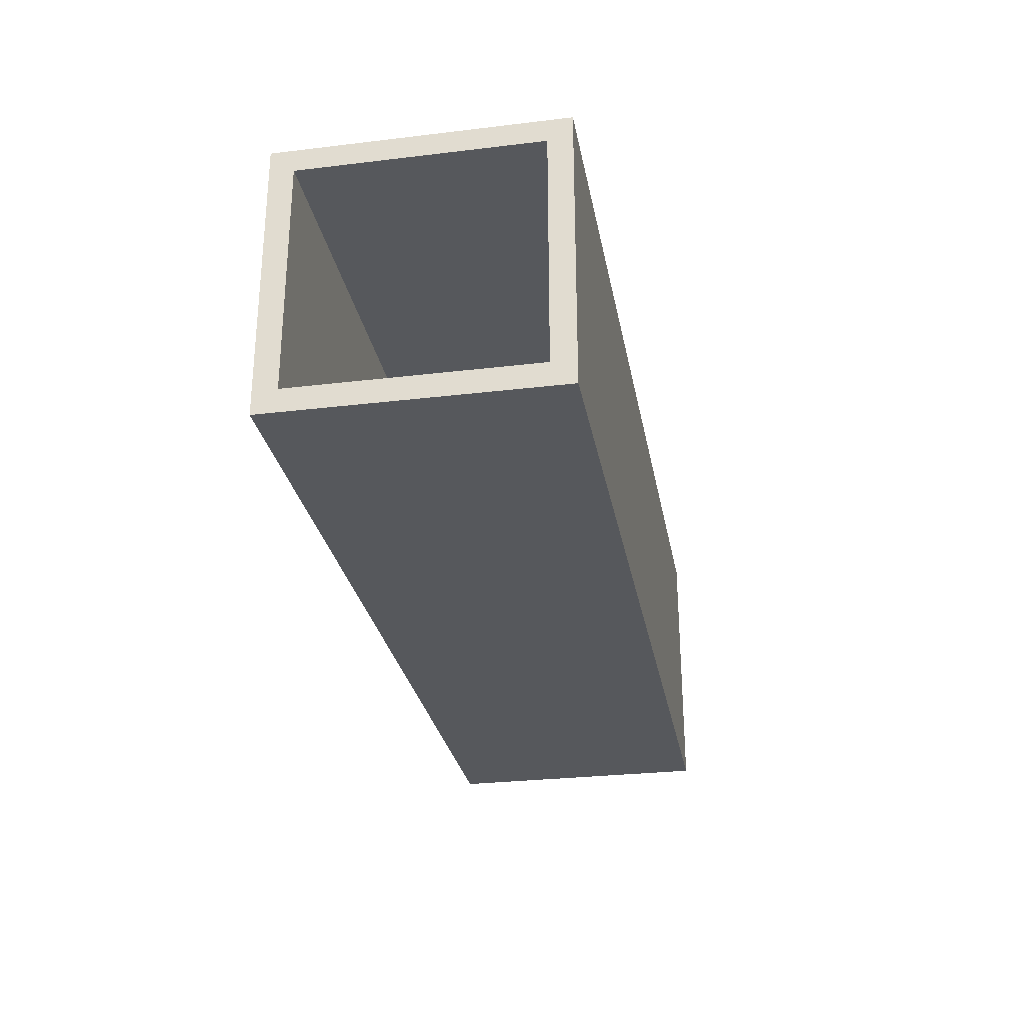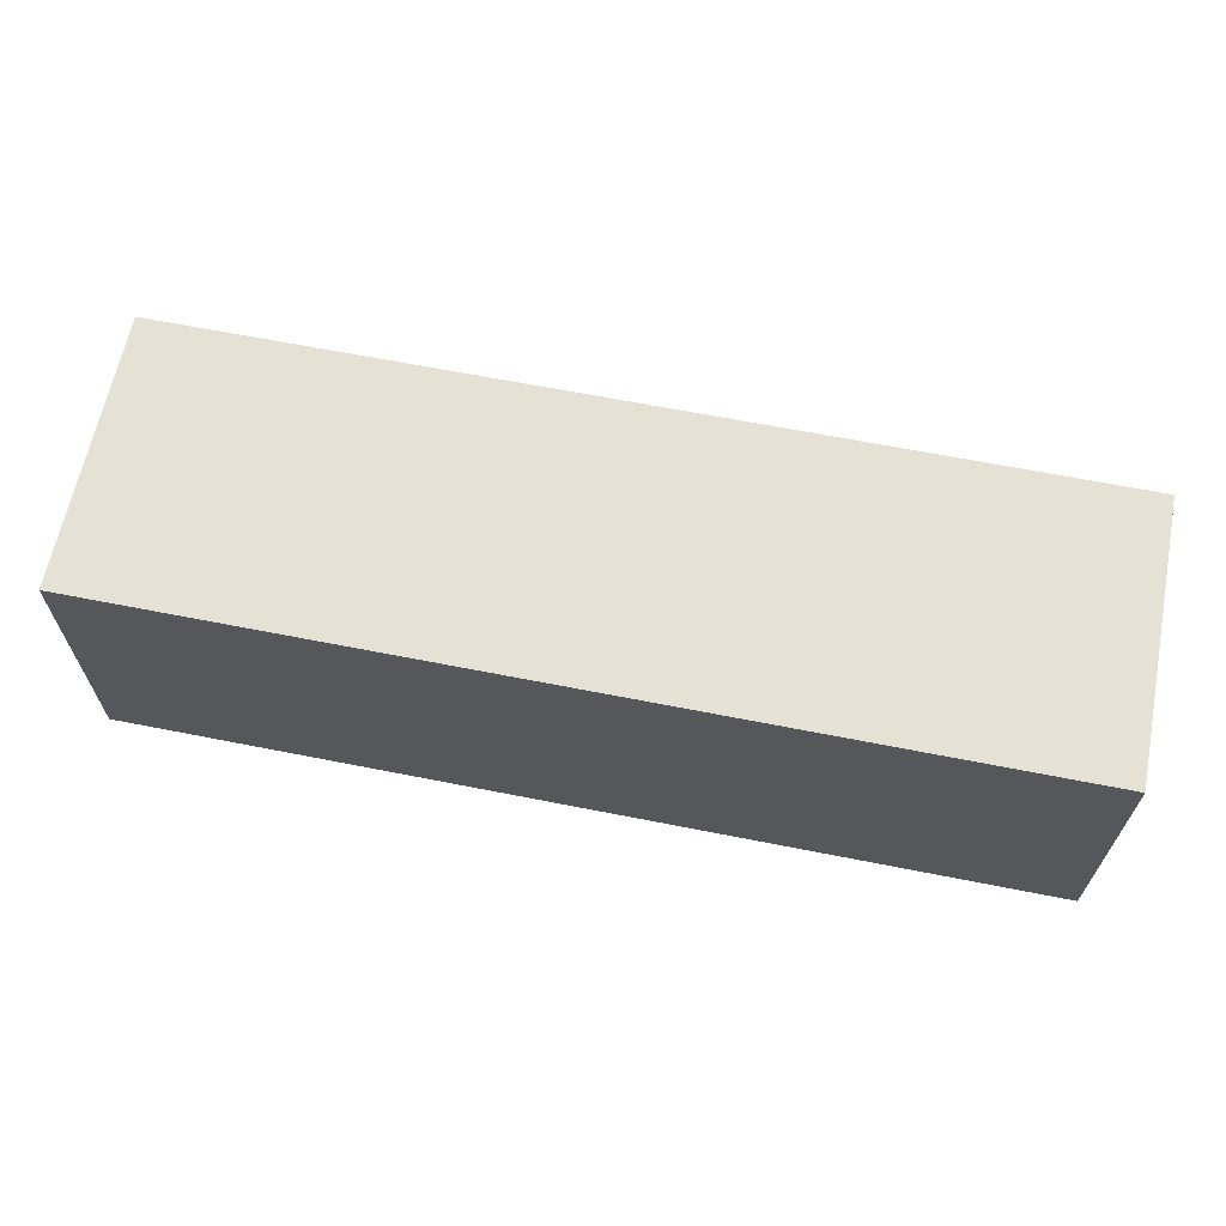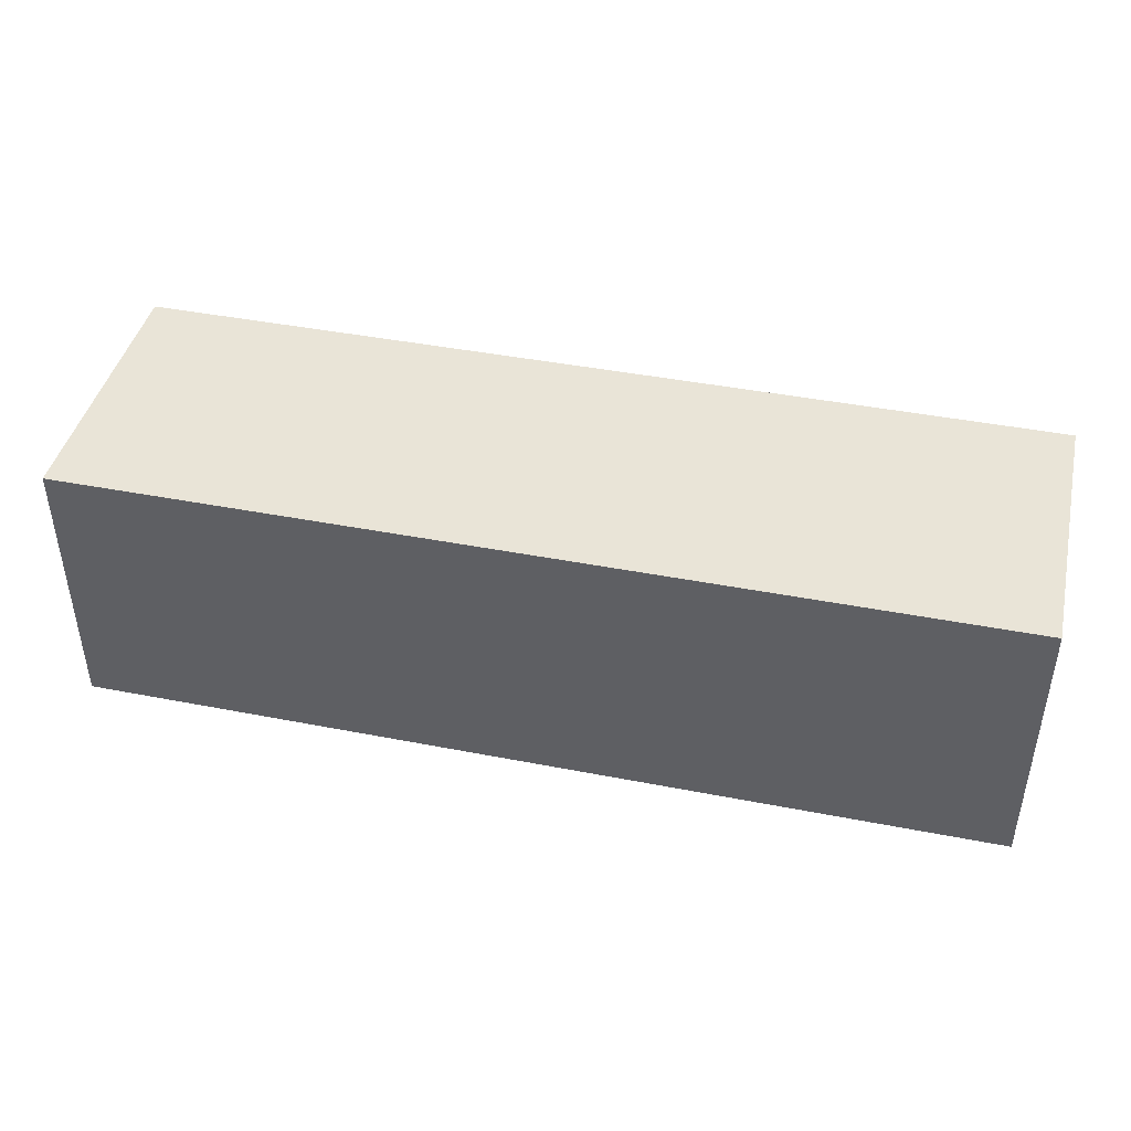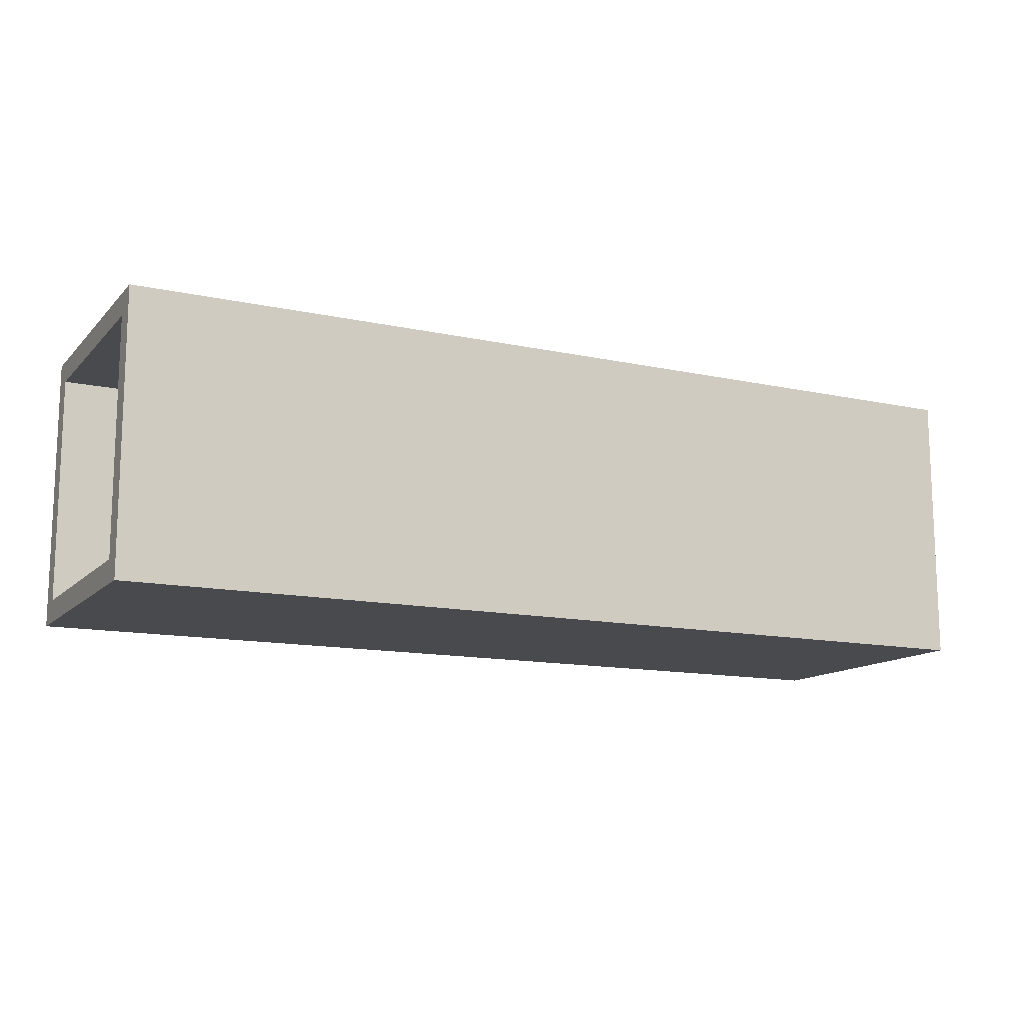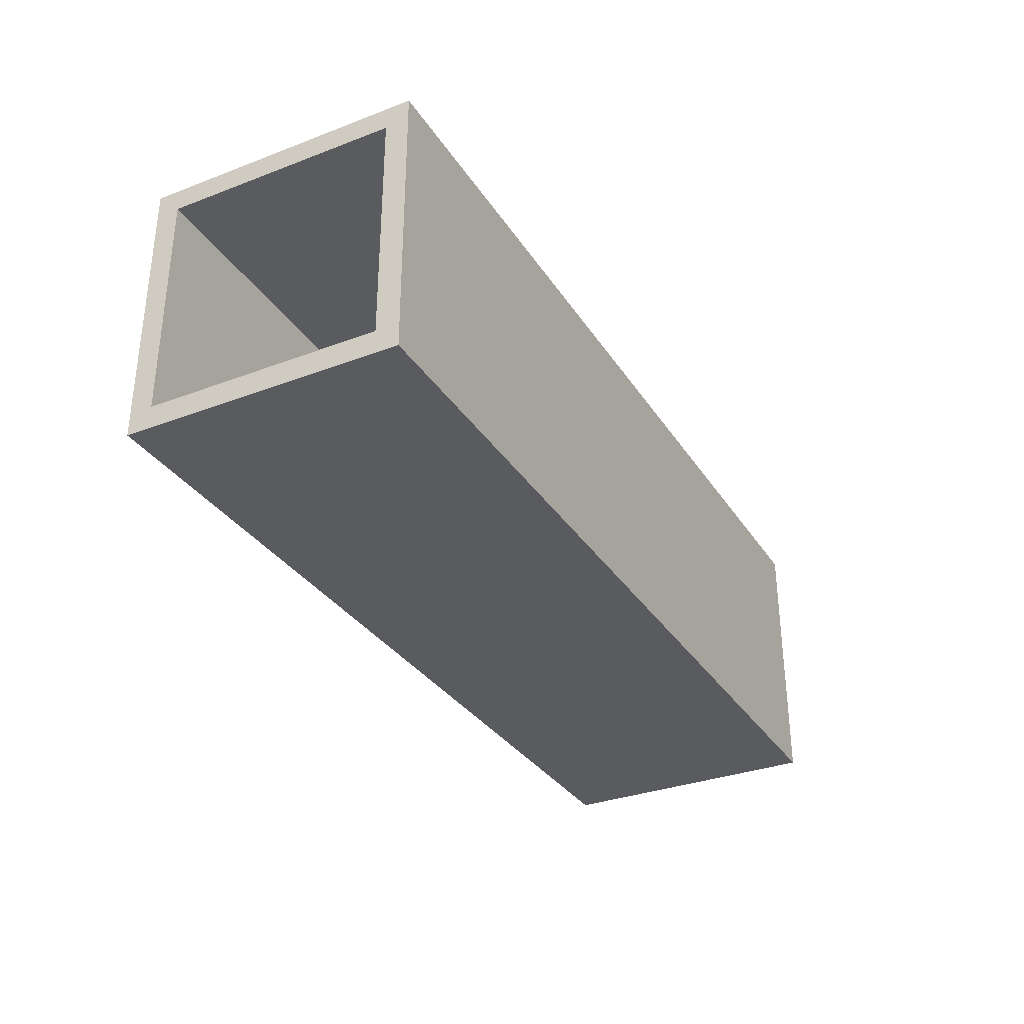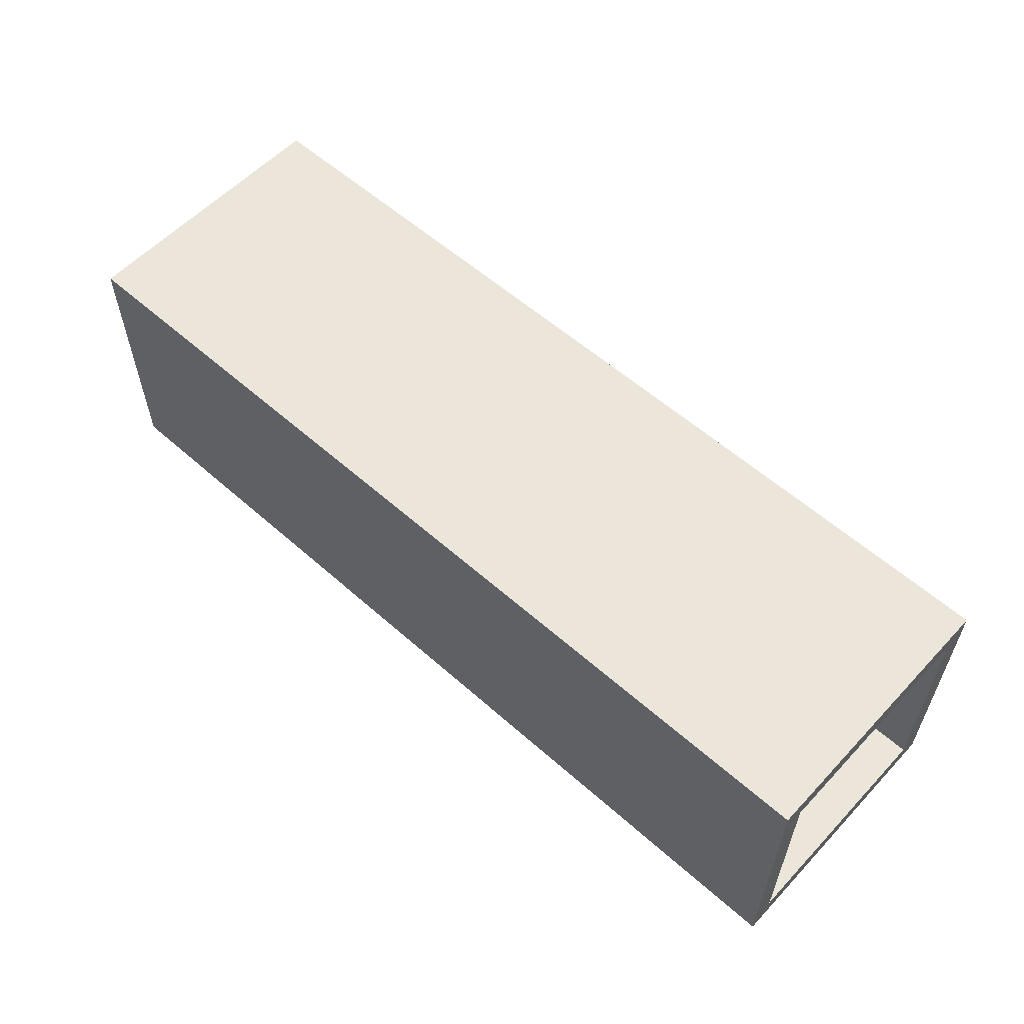
<metadata>
{"format":"obj","ext":"obj","renderer":"f3d","projection":"perspective","resolution":1024,"background":"white","views":[{"elev":-28.2,"azim":100.3,"up":"+Y"},{"elev":64.3,"azim":-168.7,"up":"+Y"},{"elev":43.0,"azim":-167.0,"up":"+Z"},{"elev":-13.1,"azim":153.6,"up":"+Z"},{"elev":-32.4,"azim":-62.2,"up":"+Z"},{"elev":57.5,"azim":42.6,"up":"+Y"}]}
</metadata>
<code>
v -4 -0.2 -1.2
v -4 -0.2 1.2
v -4 0 1
v -4 2.2 1.2
v -4 0 -1
v -4 2.2 -1.2
v -4 2 1
v -4 2 -1
v 4 2.2 -1.2
v 4 -0.2 -1.2
v 4 -0.2 1.2
v 4 2.2 1.2
v 4 0 1
v 4 0 -1
v 4 2 1
v 4 2 -1
f 6 1 8
f 7 4 8
f 3 2 7
f 1 2 5
f 1 6 10
f 9 12 16
f 14 10 16
f 12 11 15
f 13 11 14
f 11 12 2
f 1 10 2
f 9 6 12
f 5 14 8
f 7 15 3
f 3 13 5
f 15 7 16
f 1 5 8
f 4 6 8
f 2 4 7
f 2 3 5
f 6 9 10
f 12 15 16
f 10 9 16
f 11 13 15
f 11 10 14
f 12 4 2
f 10 11 2
f 6 4 12
f 14 16 8
f 15 13 3
f 13 14 5
f 7 8 16

</code>
